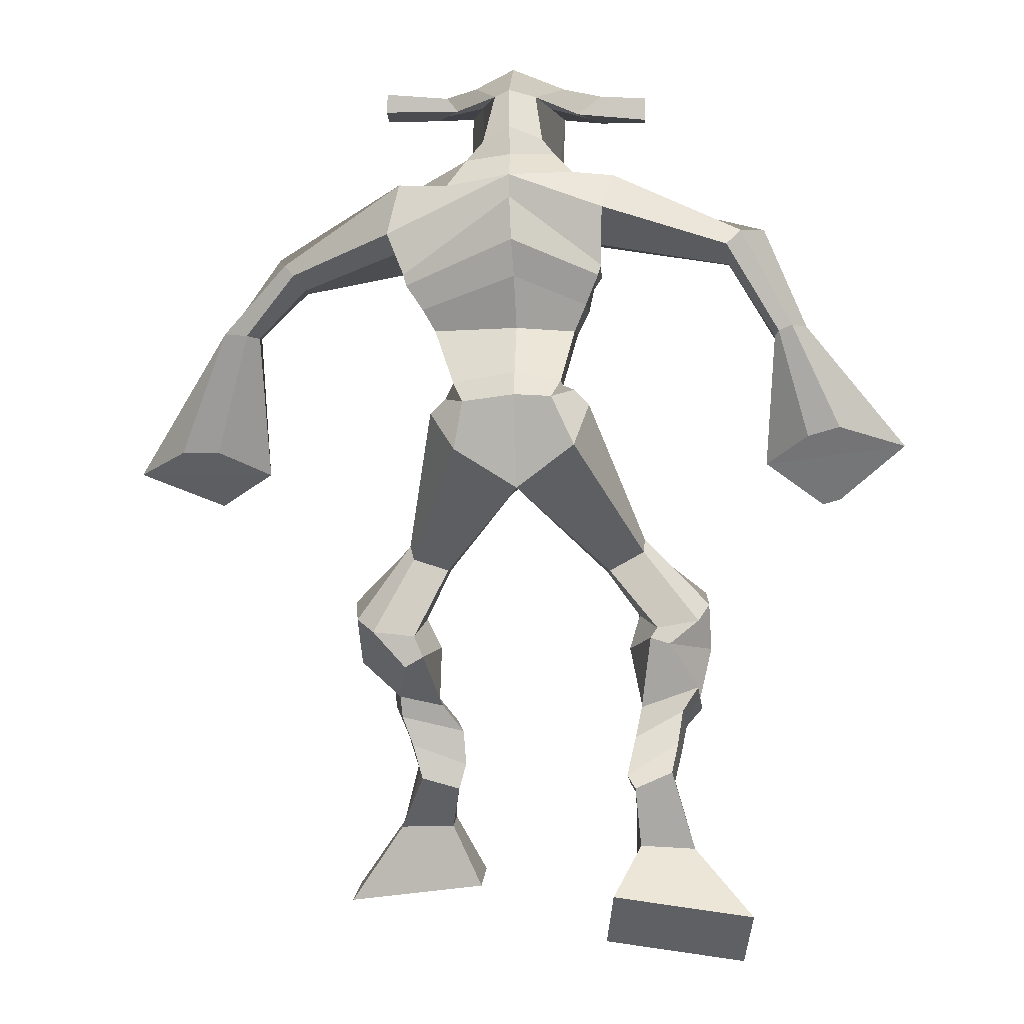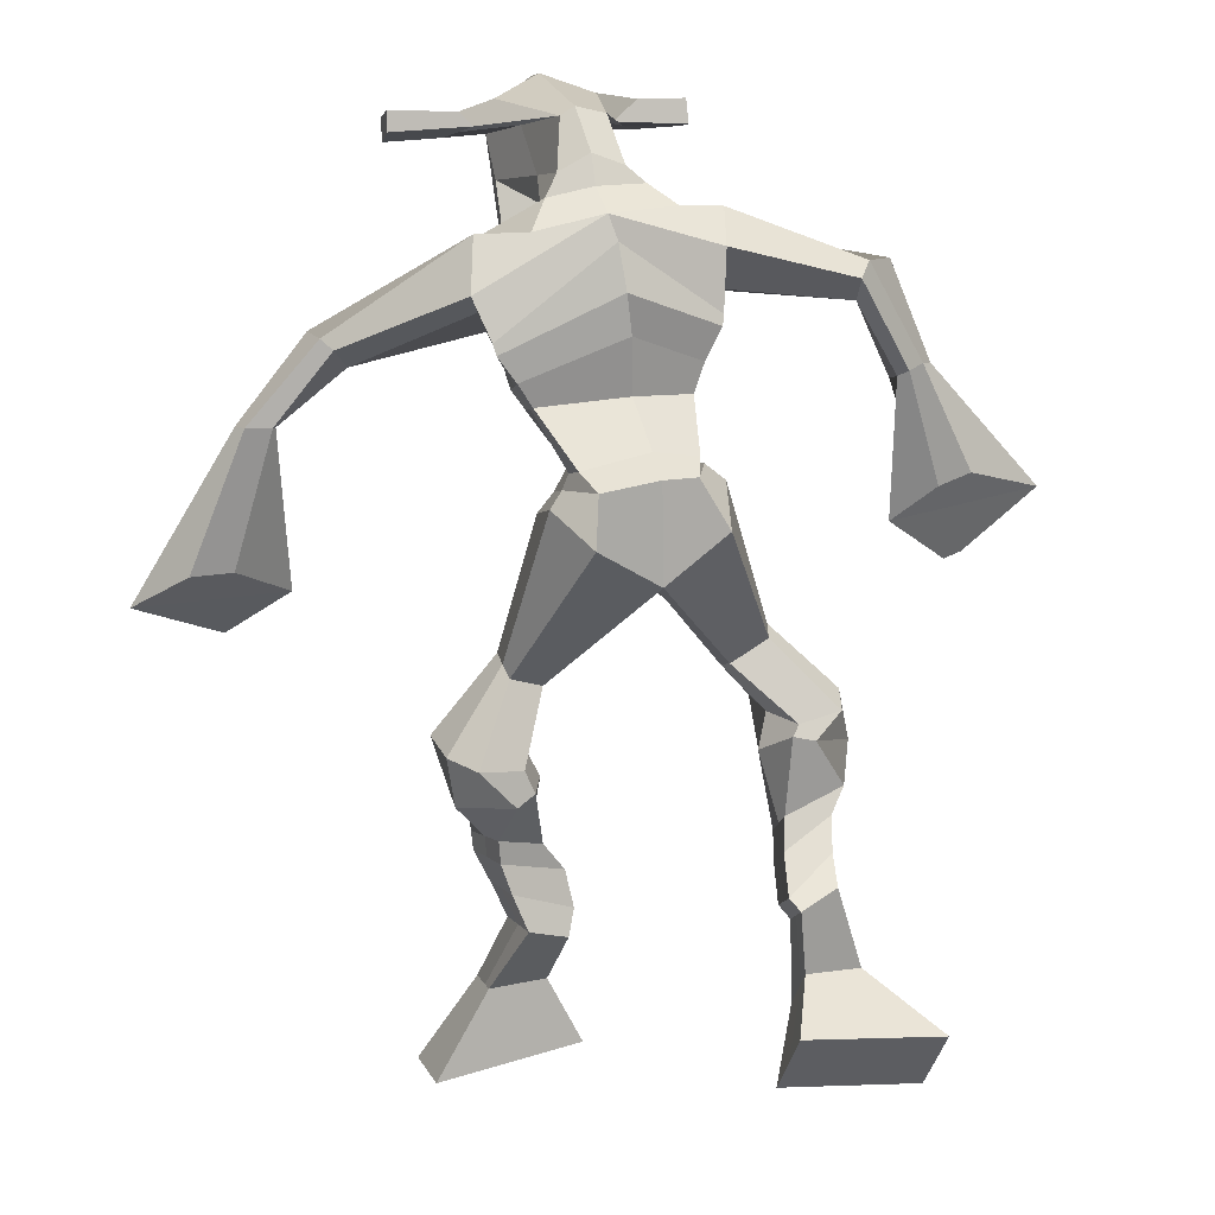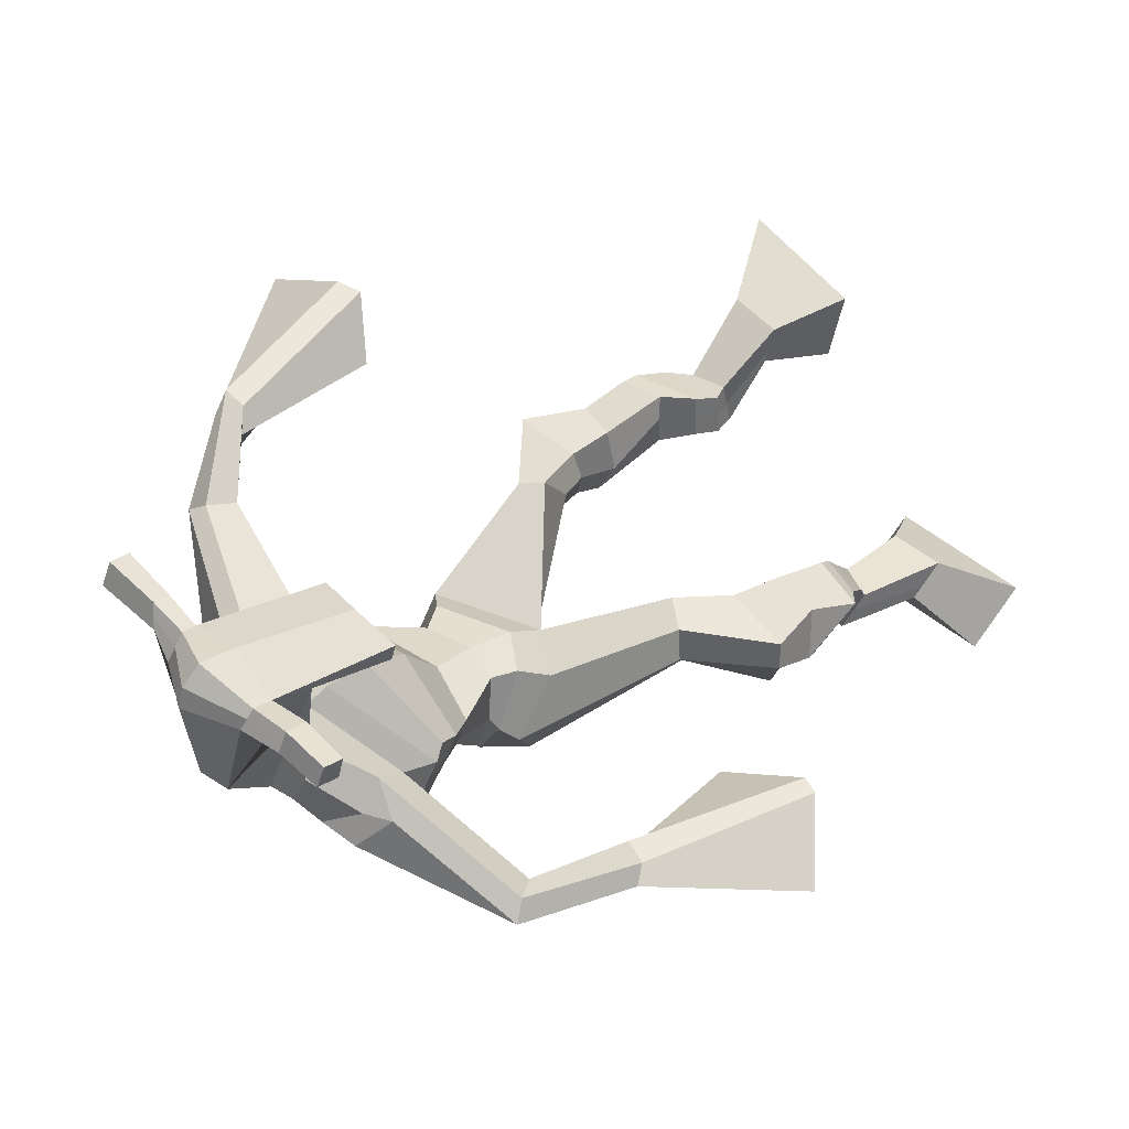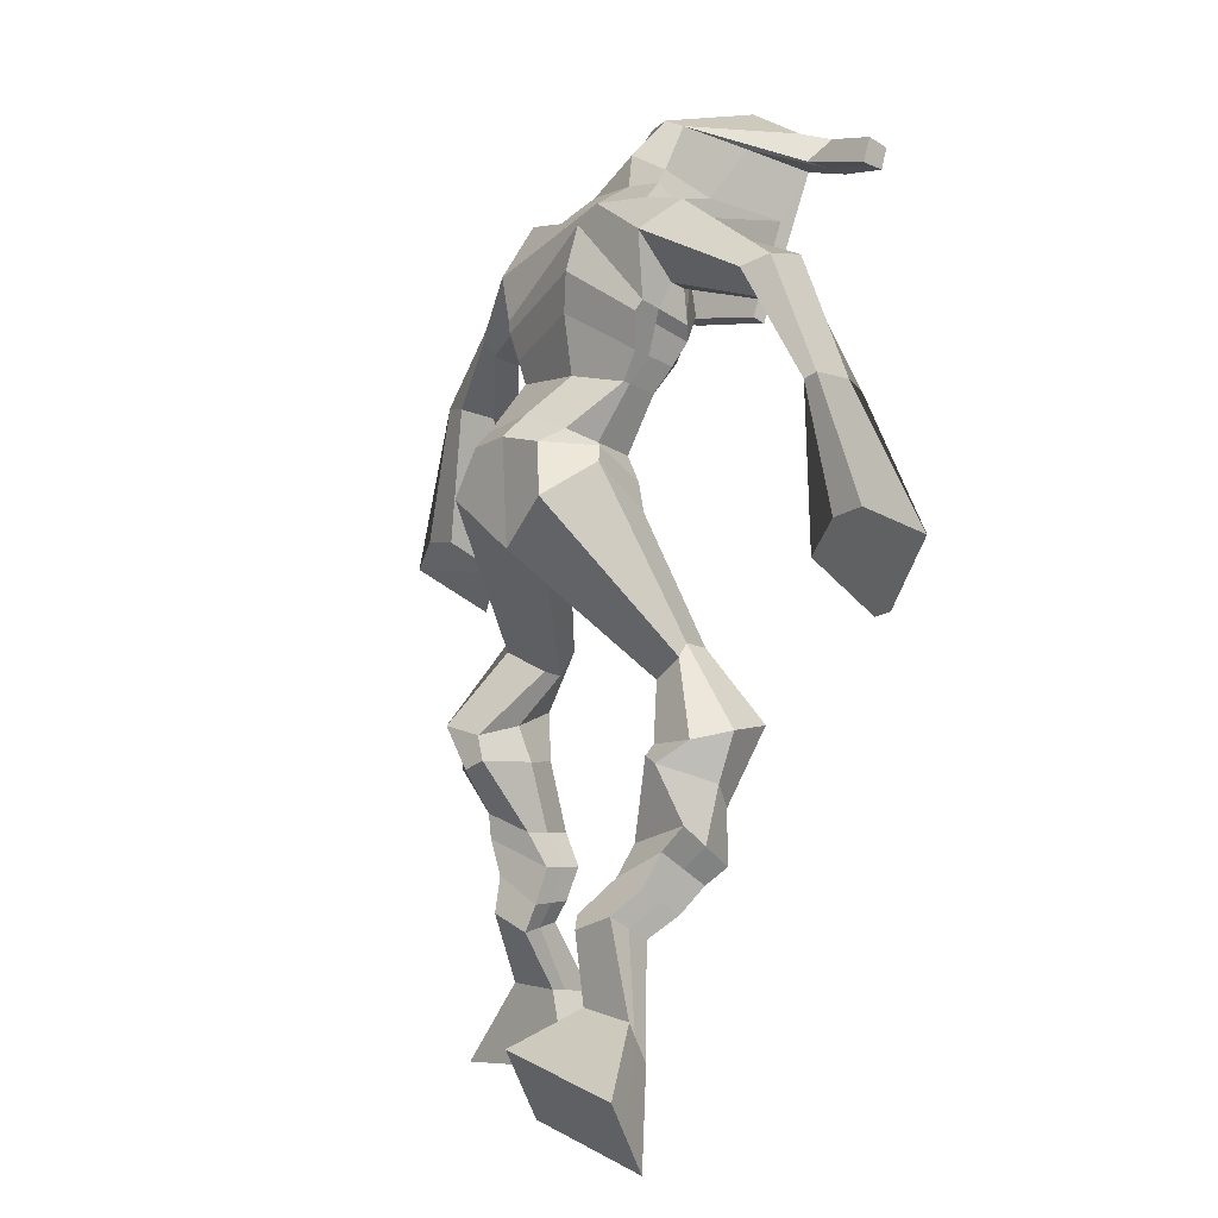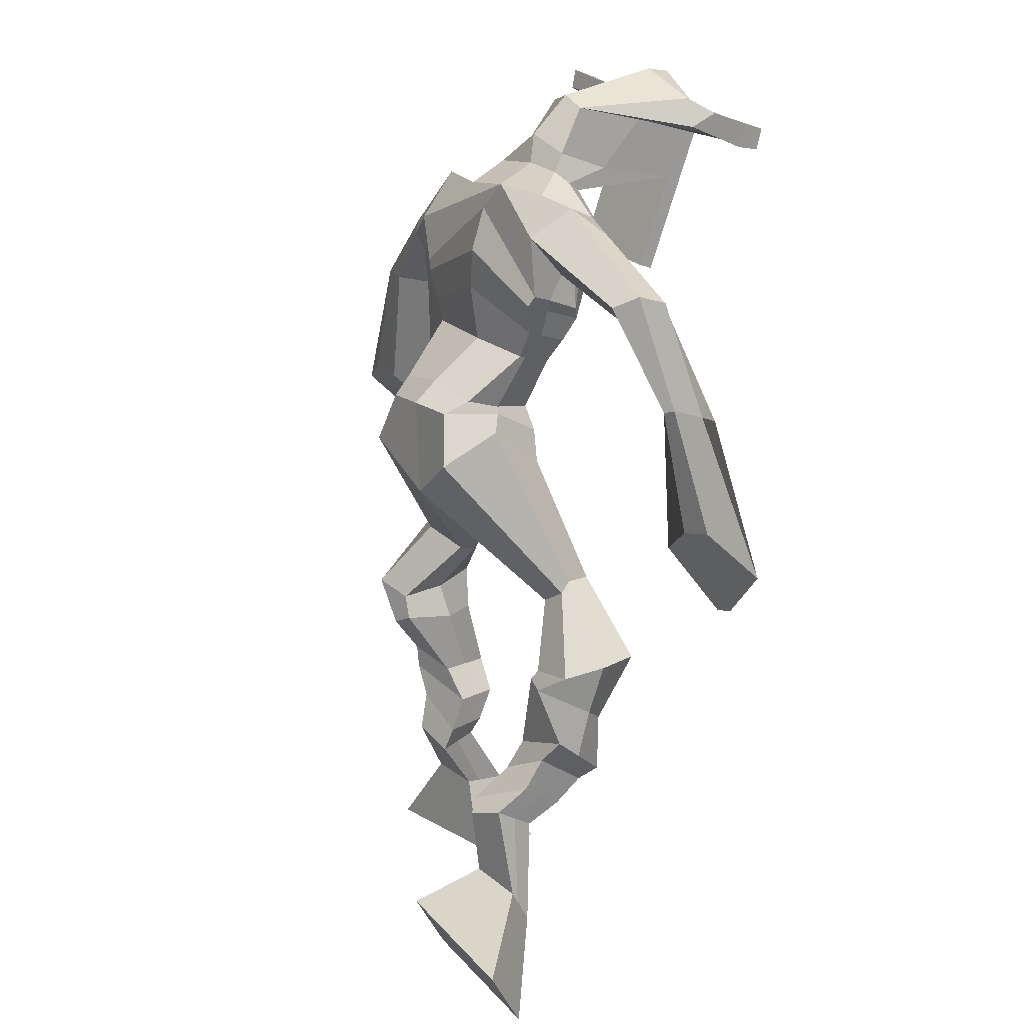
<metadata>
{"format":"obj","ext":"obj","renderer":"f3d","projection":"perspective","resolution":1024,"background":"white","views":[{"elev":14.8,"azim":179.9,"up":"+Y"},{"elev":19.5,"azim":159.4,"up":"+Y"},{"elev":49.4,"azim":-133.8,"up":"+Z"},{"elev":4.1,"azim":-132.6,"up":"+Y"},{"elev":23.3,"azim":-128.9,"up":"+Y"}]}
</metadata>
<code>
o g
v 0.2441 0.4499 0.2262
v 0.2893 0.4041 0.1398
v 0.2483 0.395 0.2578
v 0.2963 0.3069 0.1953
v 0.1622 0.4451 0.2258
v 0.08155 0.3793 0.1224
v 0.1663 0.389 0.2576
v 0.0885 0.2821 0.1779
v 0.2544 0.5445 0.2215
v 0.2458 0.5094 0.2736
v 0.199 0.5676 0.2285
v 0.1903 0.5337 0.2809
v 0.2661 0.56 0.2357
v 0.2575 0.5257 0.288
v 0.1876 0.5978 0.2719
v 0.1781 0.5601 0.3247
v 0.2514 0.6018 0.2875
v 0.242 0.564 0.3403
v 0.1796 0.6413 0.2954
v 0.1681 0.5939 0.3583
v 0.2415 0.6432 0.3089
v 0.2299 0.5958 0.3718
v 0.1557 0.6746 0.3097
v 0.143 0.6185 0.3727
v 0.2293 0.7526 0.3152
v 0.2353 0.6931 0.4104
v 0.2005 0.7468 0.3042
v 0.1669 0.6868 0.3949
v 0.2189 0.7674 0.3196
v 0.243 0.7721 0.4321
v 0.1566 0.7783 0.3203
v 0.1361 0.7888 0.4312
v 0.2888 0.837 0.3908
v 0.286 0.8539 0.4573
v 0.2377 0.8698 0.3805
v 0.2487 0.8765 0.4381
v 0.4337 1.001 0.2667
v 0.4246 0.9774 0.3676
v 0.3502 1.071 0.2478
v 0.3312 1.046 0.4084
v 0.5341 0.3981 0.4321
v 0.4892 0.3019 0.4139
v 0.5299 0.3882 0.4951
v 0.4819 0.2842 0.5244
v 0.616 0.3947 0.4361
v 0.697 0.2731 0.4229
v 0.6118 0.3844 0.4998
v 0.6897 0.2554 0.5334
v 0.5231 0.4842 0.3743
v 0.5354 0.4889 0.4376
v 0.5807 0.5032 0.3703
v 0.5892 0.4999 0.4327
v 0.5123 0.5221 0.383
v 0.5212 0.5187 0.4455
v 0.5957 0.5501 0.3925
v 0.605 0.5435 0.457
v 0.5164 0.5685 0.407
v 0.5257 0.5619 0.4715
v 0.6118 0.5983 0.39
v 0.6246 0.5882 0.468
v 0.5488 0.6132 0.4015
v 0.56 0.6032 0.4798
v 0.6146 0.6325 0.3888
v 0.6262 0.6149 0.4715
v 0.5774 0.7113 0.3467
v 0.5728 0.7003 0.4634
v 0.6047 0.697 0.34
v 0.6391 0.6816 0.4518
v 0.5907 0.7437 0.35
v 0.5763 0.7669 0.4637
v 0.6533 0.7513 0.3475
v 0.6847 0.7666 0.4556
v 0.5395 0.8276 0.4235
v 0.5493 0.8499 0.4854
v 0.5917 0.8513 0.4037
v 0.5881 0.8659 0.4647
v 0.526 1.061 0.2592
v 0.5488 1.067 0.4151
v 0.4454 1.442 0.4321
v 0.4293 1.393 0.5616
v 0.3079 1.402 0.3764
v 0.3161 1.33 0.4643
v 0.6283 1.353 0.4268
v 0.5768 1.281 0.5235
v 0.3501 1.446 0.431
v 0.3354 1.394 0.5222
v 0.2882 1.44 0.434
v 0.303 1.381 0.5163
v 0.1231 1.347 0.3695
v 0.09994 1.305 0.4209
v 0.0994 1.363 0.3979
v 0.07896 1.338 0.4329
v 0.03873 1.213 0.3931
v 0.03678 1.187 0.4551
v 0.01893 1.221 0.3939
v 0.000829 1.197 0.4539
v -0.0103 1.05 0.392
v -0.04255 0.9322 0.4305
v -0.05776 1.064 0.3906
v -0.06831 0.9401 0.4296
v 0.5394 1.422 0.4533
v 0.5282 1.38 0.5509
v 0.6109 1.421 0.4674
v 0.5688 1.374 0.5441
v 0.7792 1.275 0.5229
v 0.7616 1.238 0.5699
v 0.7929 1.288 0.537
v 0.7857 1.273 0.5729
v 0.8561 1.176 0.5435
v 0.8426 1.152 0.6418
v 0.8909 1.178 0.5505
v 0.8793 1.153 0.6471
v 0.9086 0.9824 0.5662
v 0.911 0.8769 0.634
v 0.9666 0.9808 0.573
v 0.9432 0.8923 0.6423
v 0.4376 1.575 0.7125
v 0.4338 1.539 0.7717
v 0.3554 1.544 0.7175
v 0.3538 1.522 0.7425
v 0.4975 1.544 0.7208
v 0.5003 1.515 0.7529
v 0.503 1.44 0.7027
v 0.4365 1.443 0.7
v 0.3626 1.427 0.6891
v 0.3943 1.487 0.5055
v 0.4843 1.482 0.5122
v 0.445 1.508 0.4938
v 0.5015 1.493 0.7469
v 0.3538 1.494 0.7331
v 0.4661 1.546 0.5516
v 0.4446 1.557 0.5541
v 0.4315 1.487 0.7591
v 0.4038 1.546 0.5478
v 0.227 1.531 0.7142
v 0.2251 1.519 0.7448
v 0.2251 1.489 0.7359
v 0.2272 1.497 0.703
v 0.6398 1.534 0.7392
v 0.6376 1.519 0.7747
v 0.6394 1.488 0.7658
v 0.6414 1.506 0.7345
v 0.3459 1.212 0.3877
v 0.4333 1.219 0.3772
v 0.5558 1.209 0.4052
v 0.5515 1.195 0.4486
v 0.4243 1.173 0.453
v 0.3402 1.196 0.4343
v 0.3294 1.252 0.3915
v 0.5643 1.218 0.4681
v 0.322 1.231 0.4491
v 0.4376 1.299 0.3681
v 0.5748 1.241 0.4094
v 0.4146 1.236 0.5456
v 0.5578 1.49 0.7564
v 0.5564 1.515 0.7634
v 0.5439 1.528 0.7305
v 0.5268 1.509 0.7212
v 0.2962 1.533 0.7176
v 0.294 1.52 0.7508
v 0.294 1.488 0.7412
v 0.3344 1.506 0.7098
v 0.4401 1.291 0.6628
v 0.4363 1.299 0.6421
v 0.3618 1.299 0.6367
v 0.5023 1.299 0.6464
v 0.4984 1.291 0.6664
v 0.362 1.29 0.6571
v 0.4366 1.434 0.5382
v 0.3762 1.468 0.4765
v 0.4792 1.428 0.5427
v 0.3896 1.428 0.5335
v 0.5093 1.456 0.4873
v 0.4423 1.467 0.4859
v 0.3122 1.3 0.3755
v 0.5685 1.247 0.4817
v 0.3142 1.262 0.4686
v 0.4417 1.353 0.3748
v 0.5996 1.277 0.4153
v 0.416 1.3 0.583
v 0.3075 1.313 0.3836
v 0.5519 1.248 0.5303
v 0.3022 1.283 0.4568
v 0.4445 1.413 0.3982
v 0.6039 1.293 0.4176
v 0.4237 1.361 0.5779
v 0.4366 1.169 0.2994
v 0.5271 1.147 0.3179
v 0.4227 1.114 0.4465
v 0.3684 1.153 0.3085
v 0.5032 1.122 0.4251
v 0.3768 1.117 0.4233
v 0.08478 0.3341 0.1482
v 0.2454 0.432 0.2368
v 0.1635 0.4265 0.2364
v 0.2926 0.3589 0.1656
v 0.2497 0.5272 0.248
v 0.1944 0.5504 0.2551
v 0.2617 0.5429 0.262
v 0.1829 0.579 0.2983
v 0.2467 0.5829 0.3139
v 0.1738 0.6176 0.3268
v 0.2357 0.6195 0.3404
v 0.1494 0.6465 0.3412
v 0.2575 0.7194 0.3643
v 0.1335 0.7241 0.3473
v 0.2427 0.7694 0.3742
v 0.1357 0.7871 0.3757
v 0.2915 0.8272 0.4164
v 0.2357 0.8866 0.3919
v 0.4289 0.9907 0.3255
v 0.3257 1.113 0.326
v 0.6936 0.2649 0.4743
v 0.5328 0.3949 0.4529
v 0.6147 0.3912 0.4573
v 0.4858 0.2937 0.4653
v 0.5295 0.4866 0.4058
v 0.5851 0.5016 0.4015
v 0.5168 0.5204 0.4142
v 0.6003 0.5468 0.4248
v 0.521 0.5652 0.4392
v 0.6182 0.5933 0.429
v 0.5544 0.6082 0.4407
v 0.6204 0.6237 0.4302
v 0.5498 0.7068 0.4083
v 0.6726 0.6883 0.3902
v 0.5718 0.7536 0.4058
v 0.6805 0.7553 0.3995
v 0.5358 0.8205 0.4477
v 0.5976 0.8688 0.4146
v 0.5619 1.099 0.328
v 0.3076 1.336 0.4342
v 0.6065 1.321 0.4686
v 0.2951 1.418 0.4784
v 0.2586 1.398 0.4783
v 0.1162 1.311 0.3989
v 0.0631 1.361 0.4127
v 0.04094 1.198 0.4238
v -0.006678 1.212 0.4226
v 0.04866 0.9998 0.4177
v -0.1581 1.035 0.3896
v 0.5891 1.407 0.5147
v 0.6183 1.381 0.5283
v 0.7613 1.251 0.5256
v 0.8017 1.292 0.5652
v 0.8407 1.163 0.5916
v 0.892 1.167 0.6002
v 0.8285 0.9402 0.5886
v 1.038 0.9352 0.6106
v 0.4353 1.567 0.7477
v 0.3546 1.533 0.73
v 0.4989 1.529 0.7368
v 0.4823 1.464 0.5939
v 0.3889 1.453 0.5824
v 0.485 1.52 0.6493
v 0.3776 1.52 0.6403
v 0.2261 1.525 0.7295
v 0.2261 1.493 0.7195
v 0.6387 1.527 0.757
v 0.6404 1.497 0.7502
v 0.5535 1.203 0.4237
v 0.3447 1.209 0.3966
v 0.5704 1.231 0.4334
v 0.3267 1.244 0.4124
v 0.5423 1.5 0.7388
v 0.5502 1.522 0.747
v 0.3142 1.497 0.7255
v 0.2951 1.526 0.7342
v 0.3732 1.447 0.5021
v 0.5054 1.44 0.5163
v 0.5865 1.267 0.438
v 0.3146 1.284 0.4129
v 0.5961 1.284 0.4386
v 0.3072 1.303 0.4113
v 0.3635 1.135 0.3592
v 0.5237 1.132 0.3644
v 0.4373 1.142 0.2638
v 0.5136 1.127 0.2831
v 0.4226 1.038 0.4164
v 0.3833 1.137 0.2753
v 0.521 1.088 0.4301
v 0.3591 1.083 0.4259
v 0.54 1.117 0.3442
v 0.3471 1.131 0.3468
f 1 5 11 9
f 4 3 7 8
f 193 195 5 6
f 193 196 4 8
f 196 194 3 4
f 6 5 1 2
f 198 12 16 200
f 7 3 10 12
f 195 7 12 198
f 194 1 9 197
f 200 16 20 202
f 12 10 14 16
f 9 11 15 13
f 197 9 13 199
f 20 18 22 24
f 16 14 18 20
f 13 15 19 17
f 199 13 17 201
f 21 23 27 25
f 17 19 23 21
f 201 17 21 203
f 202 20 24 204
f 206 28 32 208
f 203 21 25 205
f 204 24 28 206
f 24 22 26 28
f 29 31 35 33
f 28 26 30 32
f 25 27 31 29
f 205 25 29 207
f 209 33 37 211
f 207 29 33 209
f 208 32 36 210
f 32 30 34 36
f 185 184 79 83
f 210 36 40 212
f 36 34 38 40
f 33 35 39 37
f 41 49 51 45
f 44 48 47 43
f 213 46 45 215
f 213 48 44 216
f 216 44 43 214
f 46 42 41 45
f 218 220 56 52
f 47 52 50 43
f 215 218 52 47
f 214 217 49 41
f 220 222 60 56
f 52 56 54 50
f 49 53 55 51
f 217 219 53 49
f 60 64 62 58
f 56 60 58 54
f 53 57 59 55
f 219 221 57 53
f 61 65 67 63
f 57 61 63 59
f 221 223 61 57
f 222 224 64 60
f 226 228 72 68
f 223 225 65 61
f 224 226 68 64
f 64 68 66 62
f 69 73 75 71
f 68 72 70 66
f 65 69 71 67
f 225 227 69 65
f 229 211 37 73
f 227 229 73 69
f 228 230 76 72
f 72 76 74 70
f 184 181 81 79
f 230 231 78 76
f 76 78 38 74
f 73 37 77 75
f 268 159 135 257
f 133 129 122 118
f 186 182 84 80
f 274 183 82 232
f 273 185 83 233
f 183 186 80 82
f 234 235 88 86
f 82 88 92 90
f 82 80 86 88
f 79 81 87 85
f 90 92 96 94
f 235 87 91 237
f 232 82 90 236
f 87 81 89 91
f 95 93 97 99
f 236 90 94 238
f 91 89 93 95
f 237 91 95 239
f 240 98 100 241
f 239 95 99 241
f 94 96 100 98
f 238 94 98 240
f 242 102 104 243
f 83 79 101 103
f 80 84 104 102
f 104 84 106 108
f 108 106 110 112
f 83 103 107 105
f 233 83 105 244
f 243 104 108 245
f 109 111 115 113
f 245 108 112 247
f 105 107 111 109
f 244 105 109 246
f 248 113 115 249
f 246 109 113 248
f 112 110 114 116
f 247 112 116 249
f 250 117 119 251
f 250 118 122 252
f 156 155 141 140
f 131 132 117 121
f 132 134 119 117
f 130 133 118 120
f 172 169 124 125
f 174 170 126 128
f 173 174 128 127
f 270 173 127 253
f 169 171 123 124
f 269 172 125 254
f 129 133 163 167
f 128 126 134 132
f 127 128 132 131
f 253 127 131 255
f 130 125 165 168
f 254 125 130 256
f 258 137 136 257
f 161 160 136 137
f 267 161 137 258
f 159 162 138 135
f 260 142 139 259
f 158 157 139 142
f 266 156 140 259
f 265 158 142 260
f 192 189 147 148
f 276 188 145 261
f 275 192 148 262
f 189 191 146 147
f 187 190 143 144
f 188 187 144 145
f 148 147 154 151
f 261 145 153 263
f 262 148 151 264
f 147 146 150 154
f 144 143 149 152
f 145 144 152 153
f 255 131 158 265
f 252 122 156 266
f 131 121 157 158
f 122 129 155 156
f 119 134 162 159
f 256 130 161 267
f 130 120 160 161
f 251 119 159 268
f 165 164 163 168
f 164 166 167 163
f 133 130 168 163
f 123 129 167 166
f 124 123 166 164
f 125 124 164 165
f 234 86 172 269
f 80 102 171 169
f 242 101 173 270
f 101 79 174 173
f 79 85 170 174
f 86 80 169 172
f 151 154 180 177
f 263 153 179 271
f 264 151 177 272
f 154 150 176 180
f 152 149 175 178
f 153 152 178 179
f 177 180 186 183
f 271 179 185 273
f 272 177 183 274
f 180 176 182 186
f 178 175 181 184
f 179 178 184 185
f 278 277 187 188
f 277 280 190 187
f 279 281 191 189
f 284 282 192 275
f 283 278 188 276
f 282 279 189 192
f 281 283 276 191
f 280 284 275 190
f 175 272 274 181
f 176 271 273 182
f 149 264 272 175
f 150 263 271 176
f 102 242 270 171
f 85 234 269 170
f 120 251 268 160
f 134 256 267 162
f 121 252 266 157
f 129 255 265 155
f 143 262 264 149
f 146 261 263 150
f 190 275 262 143
f 191 276 261 146
f 155 265 260 141
f 157 266 259 139
f 141 260 259 140
f 162 267 258 138
f 138 258 257 135
f 126 254 256 134
f 123 253 255 129
f 170 269 254 126
f 171 270 253 123
f 117 250 252 121
f 118 250 251 120
f 111 247 249 115
f 110 246 248 114
f 114 248 249 116
f 106 244 246 110
f 107 245 247 111
f 103 243 245 107
f 84 233 244 106
f 101 242 243 103
f 93 238 240 97
f 96 239 241 100
f 97 240 241 99
f 92 237 239 96
f 89 236 238 93
f 81 232 236 89
f 88 235 237 92
f 85 87 235 234
f 182 273 233 84
f 181 274 232 81
f 160 268 257 136
f 75 77 231 230
f 71 75 230 228
f 70 74 229 227
f 74 38 211 229
f 66 70 227 225
f 63 67 226 224
f 62 66 225 223
f 67 71 228 226
f 59 63 224 222
f 58 62 223 221
f 54 58 221 219
f 50 54 219 217
f 55 59 222 220
f 43 50 217 214
f 45 51 218 215
f 51 55 220 218
f 42 216 214 41
f 46 213 216 42
f 48 213 215 47
f 35 210 212 39
f 31 208 210 35
f 30 207 209 34
f 34 209 211 38
f 26 205 207 30
f 23 204 206 27
f 22 203 205 26
f 27 206 208 31
f 19 202 204 23
f 18 201 203 22
f 14 199 201 18
f 10 197 199 14
f 15 200 202 19
f 3 194 197 10
f 5 195 198 11
f 11 198 200 15
f 2 1 194 196
f 6 2 196 193
f 8 7 195 193
f 39 212 284 280
f 78 231 283 281
f 40 38 279 282
f 231 77 278 283
f 212 40 282 284
f 38 78 281 279
f 37 39 280 277
f 77 37 277 278

</code>
